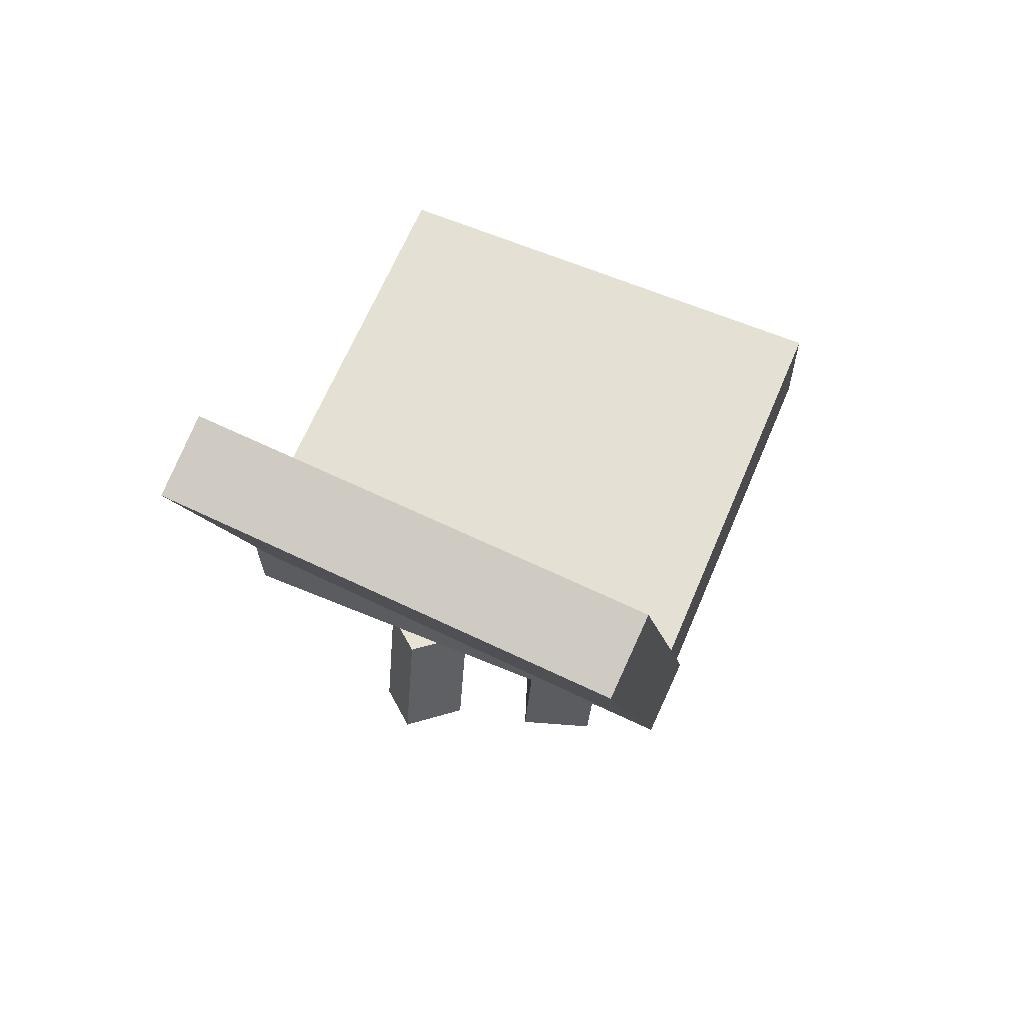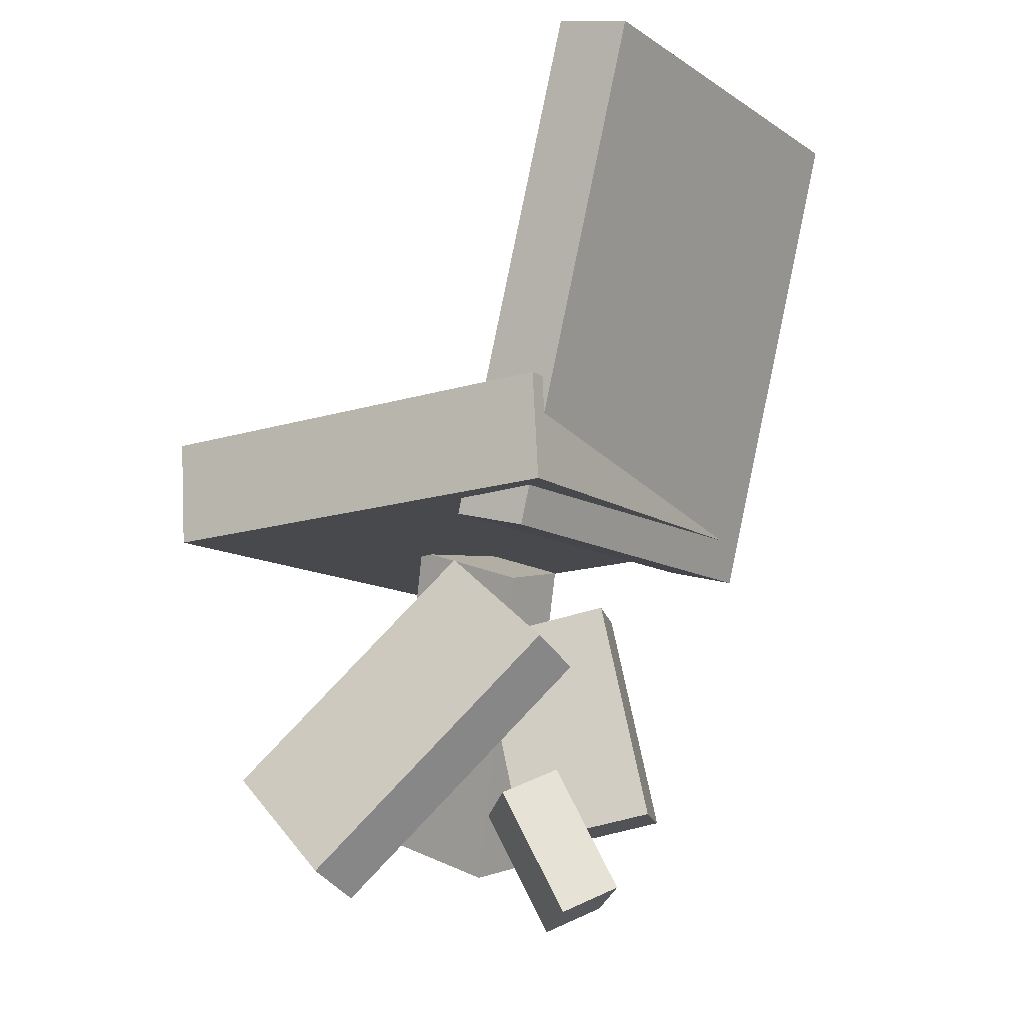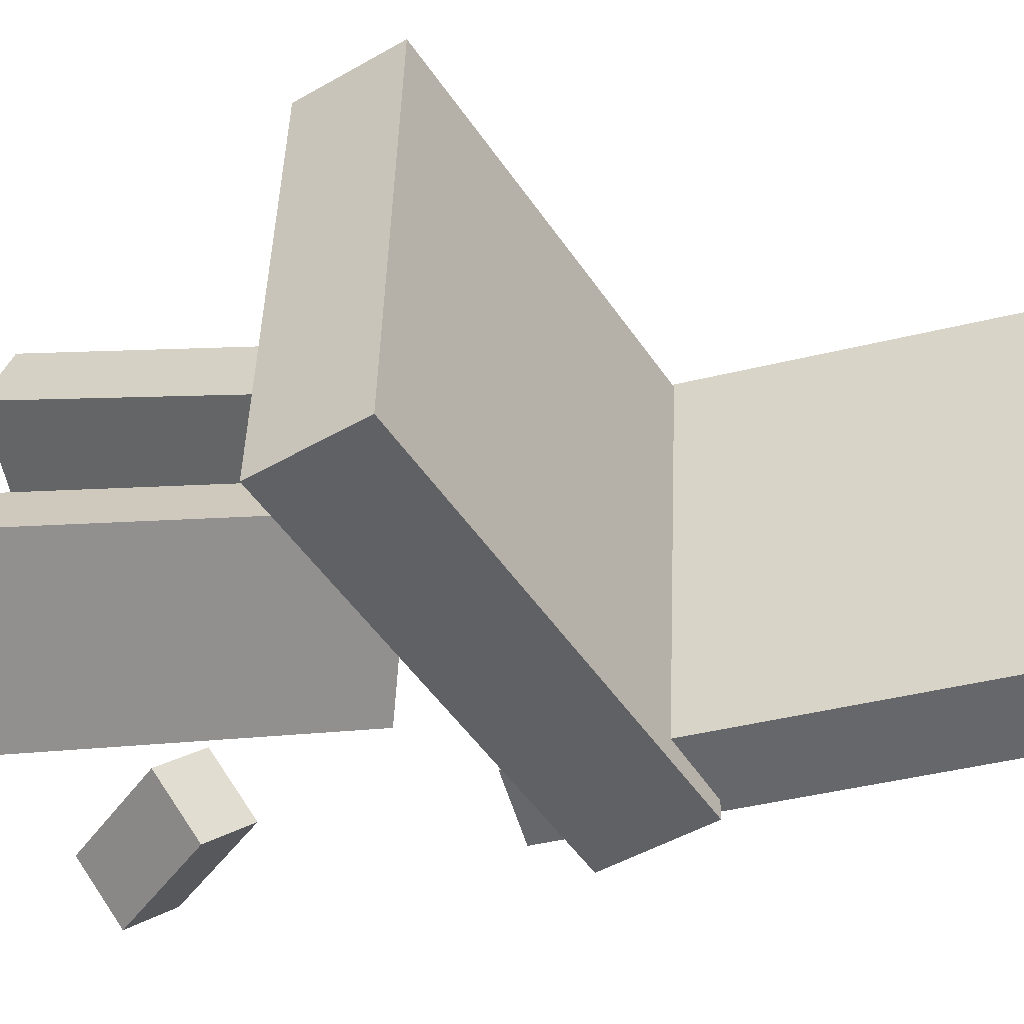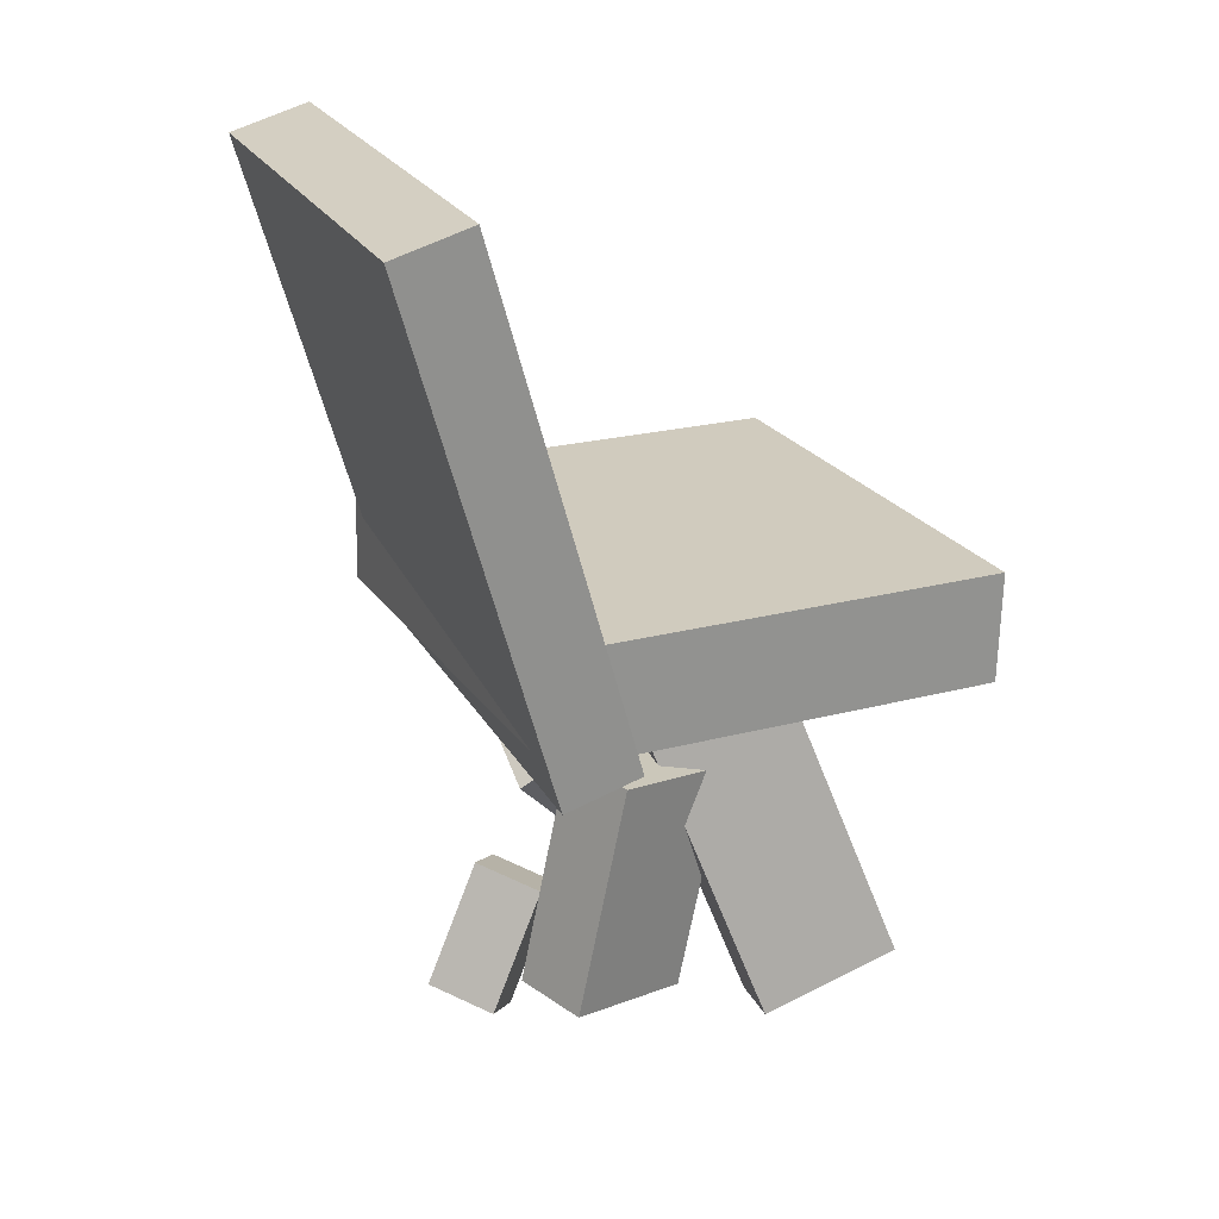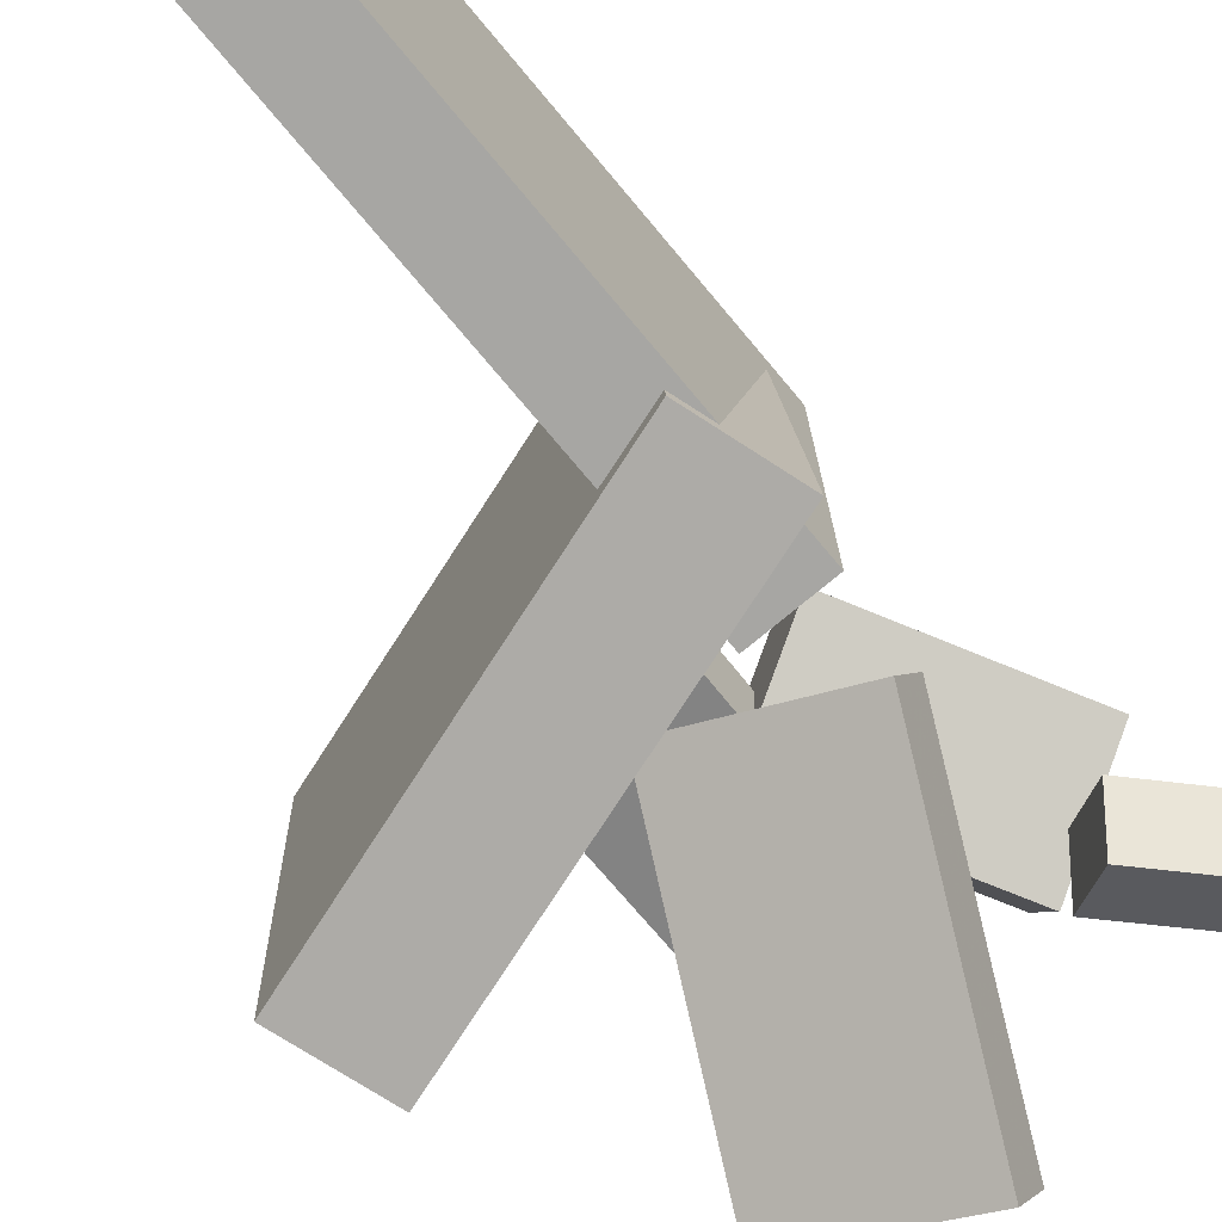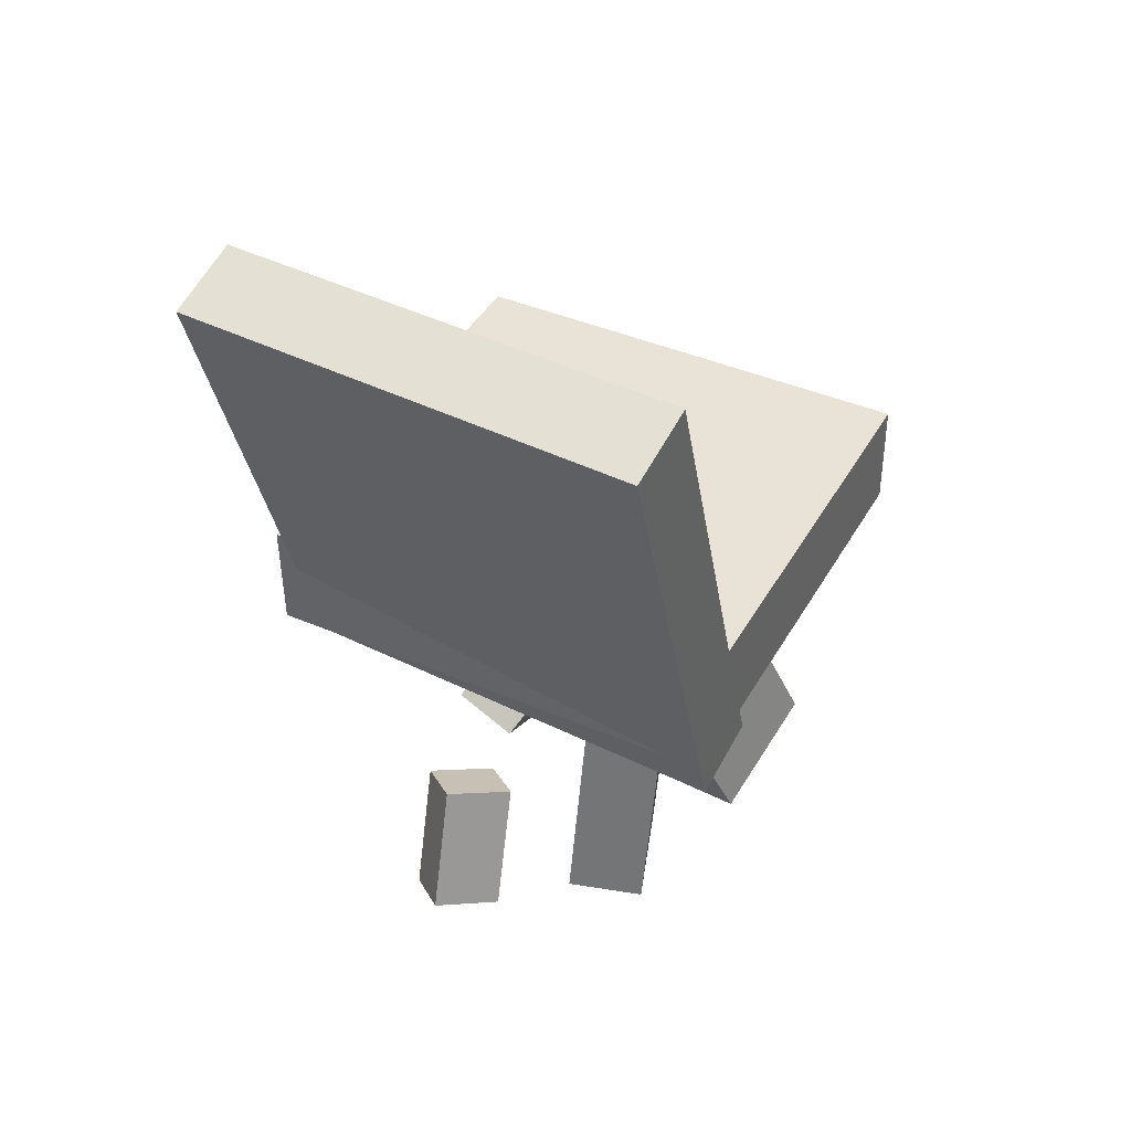
<metadata>
{"format":"obj","ext":"obj","renderer":"f3d","projection":"perspective","resolution":1024,"background":"white","views":[{"elev":68.0,"azim":-66.2,"up":"+Y"},{"elev":-12.7,"azim":-148.3,"up":"+Y"},{"elev":-51.3,"azim":120.7,"up":"+Z"},{"elev":26.0,"azim":-25.0,"up":"+Y"},{"elev":-76.5,"azim":-125.1,"up":"+Z"},{"elev":45.0,"azim":-61.4,"up":"+Y"}]}
</metadata>
<code>
v 0.2042 -0.05747 -0.1941
v 0.2103 -0.04537 0.1854
v -0.1629 -0.04356 -0.1886
v -0.1567 -0.03146 0.1909
v 0.2075 0.0316 -0.197
v 0.2137 0.0437 0.1825
v -0.1596 0.04551 -0.1915
v -0.1534 0.05761 0.188
f 1.0 7.0 5.0
f 1.0 3.0 7.0
f 1.0 4.0 3.0
f 1.0 2.0 4.0
f 3.0 8.0 7.0
f 3.0 4.0 8.0
f 5.0 7.0 8.0
f 5.0 8.0 6.0
f 1.0 5.0 6.0
f 1.0 6.0 2.0
f 2.0 6.0 8.0
f 2.0 8.0 4.0
v 0.06233 -0.3463 0.07668
v 0.05147 -0.3337 0.1335
v -0.02195 -0.0804 0.001707
v -0.03281 -0.06781 0.05855
v 0.1722 -0.3079 0.08919
v 0.1613 -0.2953 0.146
v 0.08792 -0.04204 0.01422
v 0.07705 -0.02946 0.07106
f 9.0 15.0 13.0
f 9.0 11.0 15.0
f 9.0 12.0 11.0
f 9.0 10.0 12.0
f 11.0 16.0 15.0
f 11.0 12.0 16.0
f 13.0 15.0 16.0
f 13.0 16.0 14.0
f 9.0 13.0 14.0
f 9.0 14.0 10.0
f 10.0 14.0 16.0
f 10.0 16.0 12.0
v -0.1364 -0.07581 -0.1718
v -0.1489 -0.06731 0.192
v -0.2462 0.3363 -0.1852
v -0.2587 0.3448 0.1786
v -0.07374 -0.05907 -0.17
v -0.08628 -0.05057 0.1937
v -0.1835 0.3531 -0.1834
v -0.1961 0.3616 0.1803
f 17.0 23.0 21.0
f 17.0 19.0 23.0
f 17.0 20.0 19.0
f 17.0 18.0 20.0
f 19.0 24.0 23.0
f 19.0 20.0 24.0
f 21.0 23.0 24.0
f 21.0 24.0 22.0
f 17.0 21.0 22.0
f 17.0 22.0 18.0
f 18.0 22.0 24.0
f 18.0 24.0 20.0
v -0.02131 -0.3204 0.01842
v 0.0008771 -0.324 0.07824
v -0.127 -0.2955 0.05911
v -0.1048 -0.2991 0.1189
v 0.02157 -0.1309 0.01388
v 0.04376 -0.1345 0.0737
v -0.08409 -0.106 0.05457
v -0.0619 -0.1096 0.1144
f 25.0 31.0 29.0
f 25.0 27.0 31.0
f 25.0 28.0 27.0
f 25.0 26.0 28.0
f 27.0 32.0 31.0
f 27.0 28.0 32.0
f 29.0 31.0 32.0
f 29.0 32.0 30.0
f 25.0 29.0 30.0
f 25.0 30.0 26.0
f 26.0 30.0 32.0
f 26.0 32.0 28.0
v -0.1614 -0.3647 -0.06127
v -0.1206 -0.3799 -0.01895
v -0.1115 -0.2662 -0.07418
v -0.07065 -0.2814 -0.03186
v -0.1308 -0.385 -0.09799
v -0.09002 -0.4002 -0.05568
v -0.0809 -0.2865 -0.1109
v -0.0401 -0.3017 -0.06859
f 33.0 39.0 37.0
f 33.0 35.0 39.0
f 33.0 36.0 35.0
f 33.0 34.0 36.0
f 35.0 40.0 39.0
f 35.0 36.0 40.0
f 37.0 39.0 40.0
f 37.0 40.0 38.0
f 33.0 37.0 38.0
f 33.0 38.0 34.0
f 34.0 38.0 40.0
f 34.0 40.0 36.0
v -0.09333 -0.1706 -0.01806
v 0.02381 -0.08478 0.02552
v -0.09097 -0.1488 -0.06723
v 0.02617 -0.06303 -0.02365
v 0.08258 -0.3702 -0.09793
v 0.1997 -0.2844 -0.05436
v 0.08494 -0.3484 -0.1471
v 0.2021 -0.2626 -0.1035
f 41.0 47.0 45.0
f 41.0 43.0 47.0
f 41.0 44.0 43.0
f 41.0 42.0 44.0
f 43.0 48.0 47.0
f 43.0 44.0 48.0
f 45.0 47.0 48.0
f 45.0 48.0 46.0
f 41.0 45.0 46.0
f 41.0 46.0 42.0
f 42.0 46.0 48.0
f 42.0 48.0 44.0

</code>
